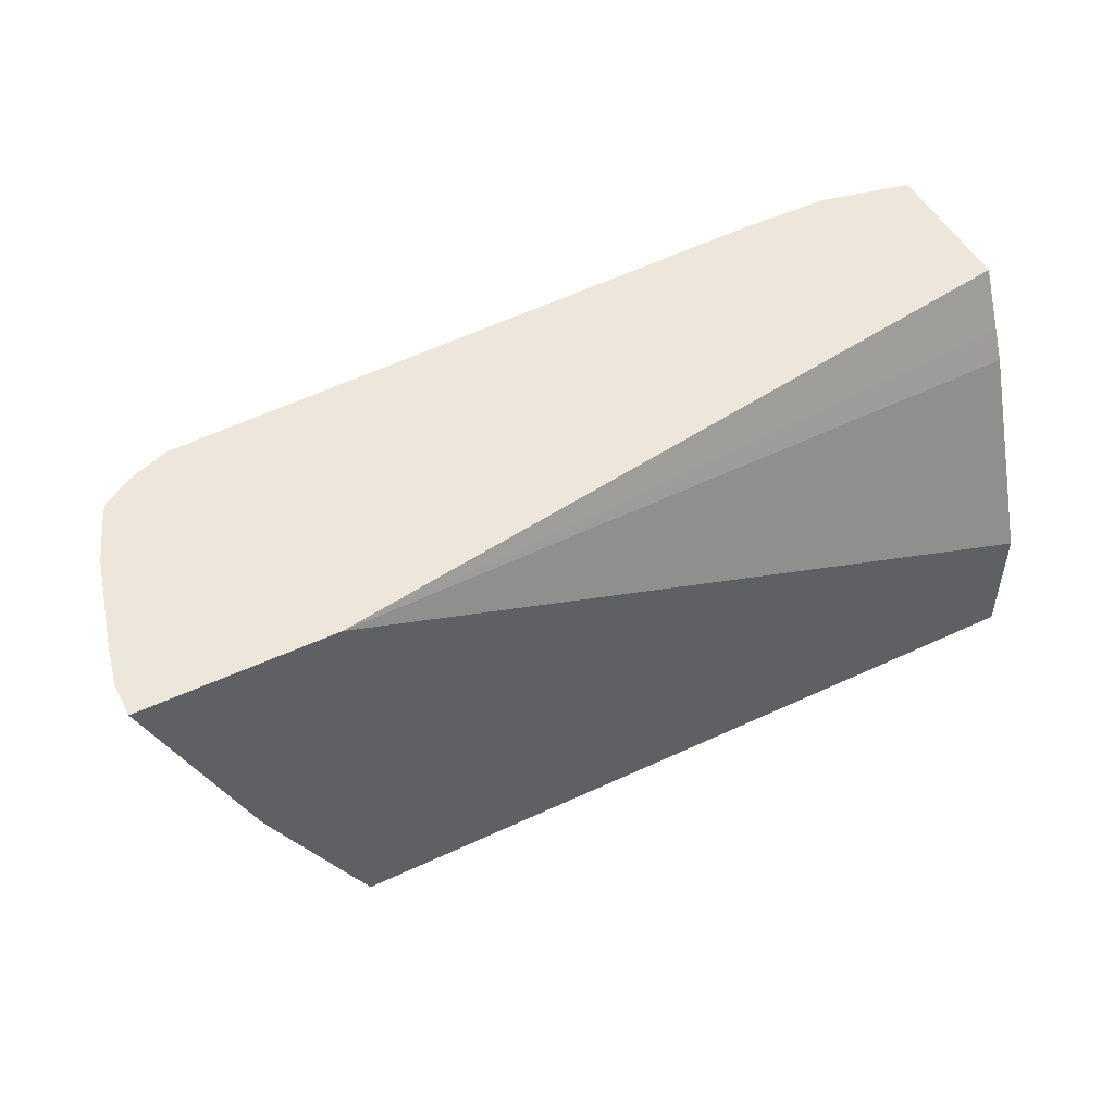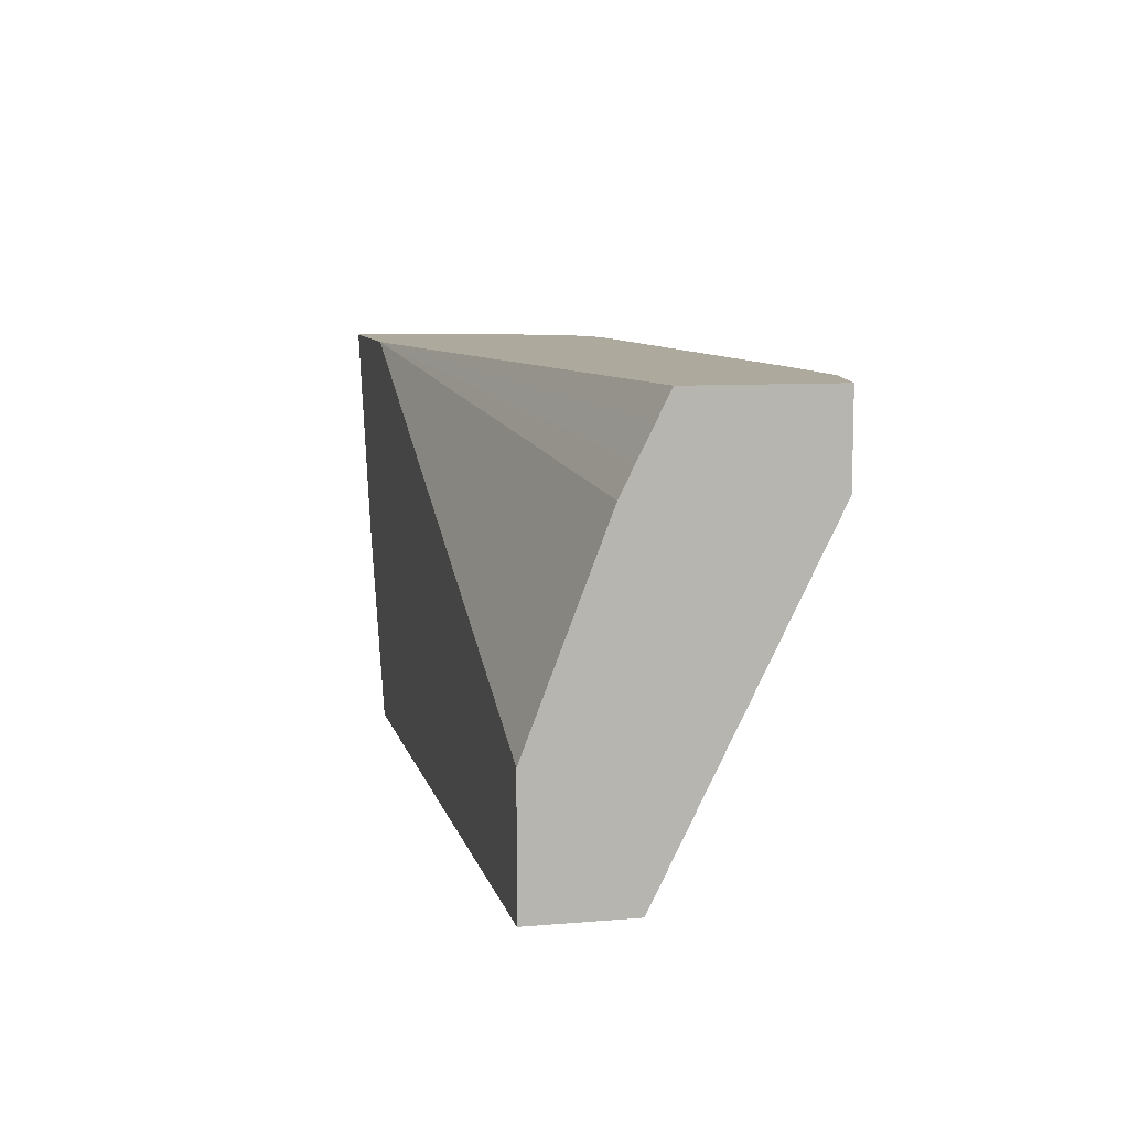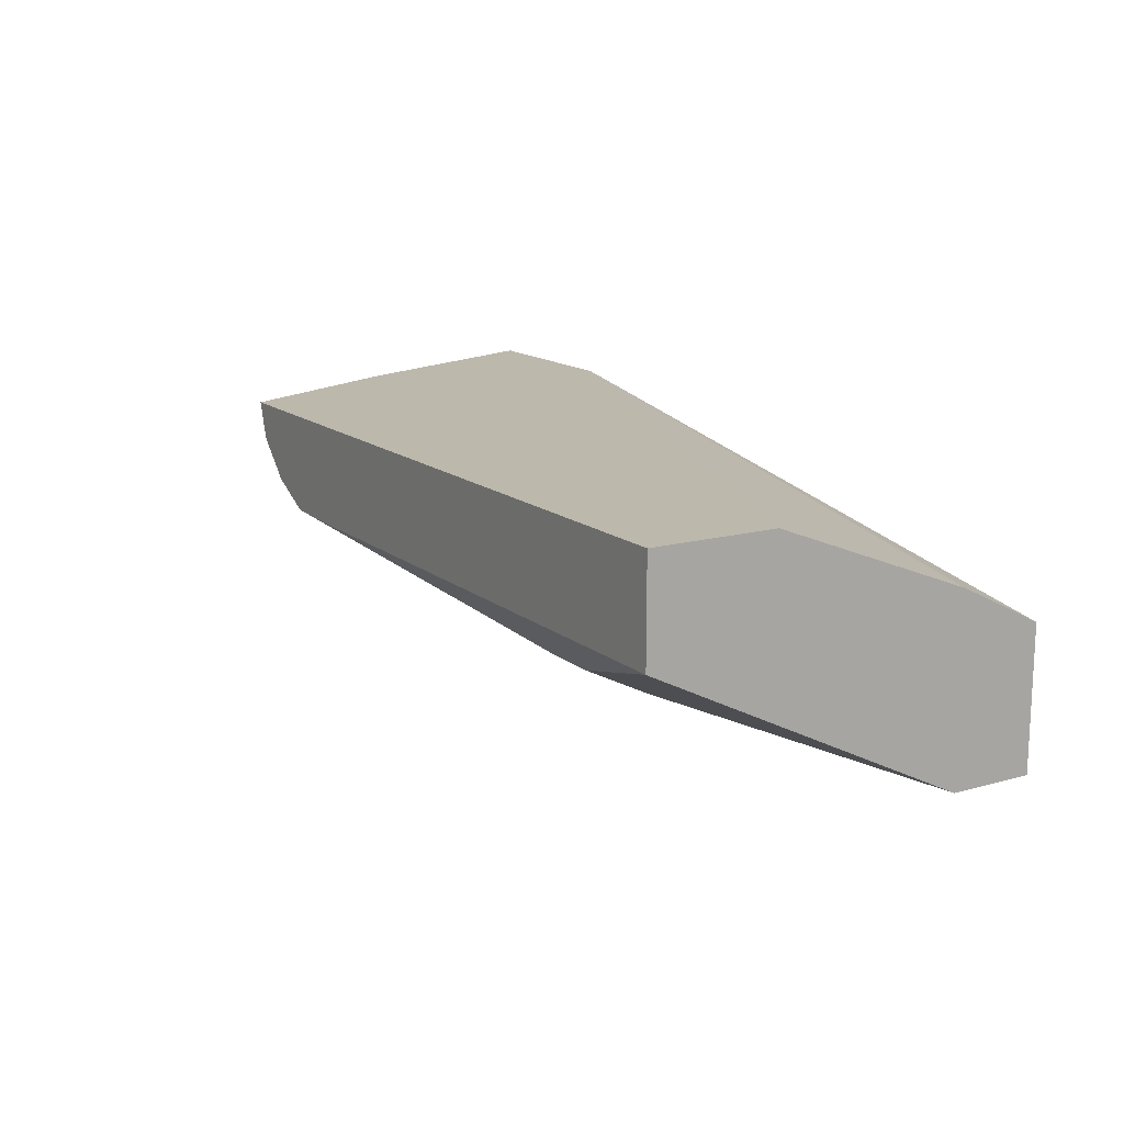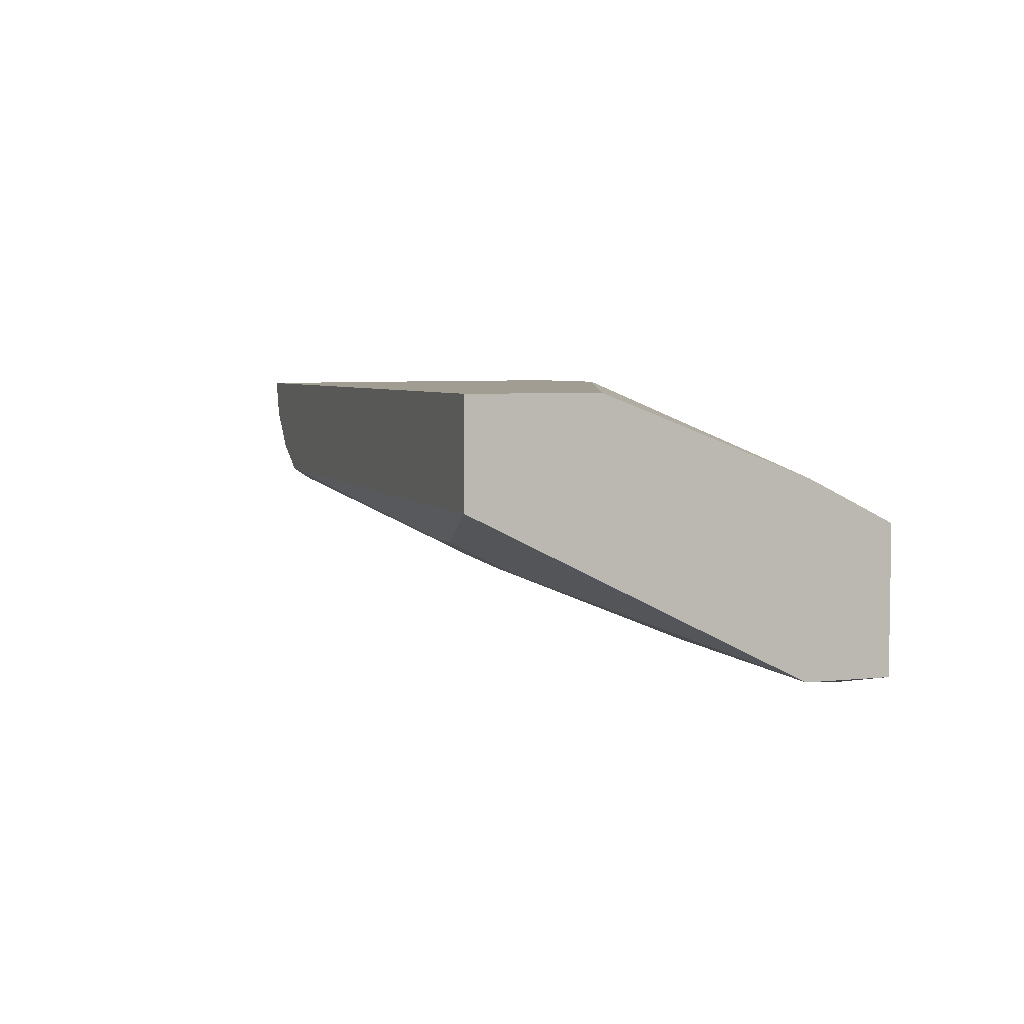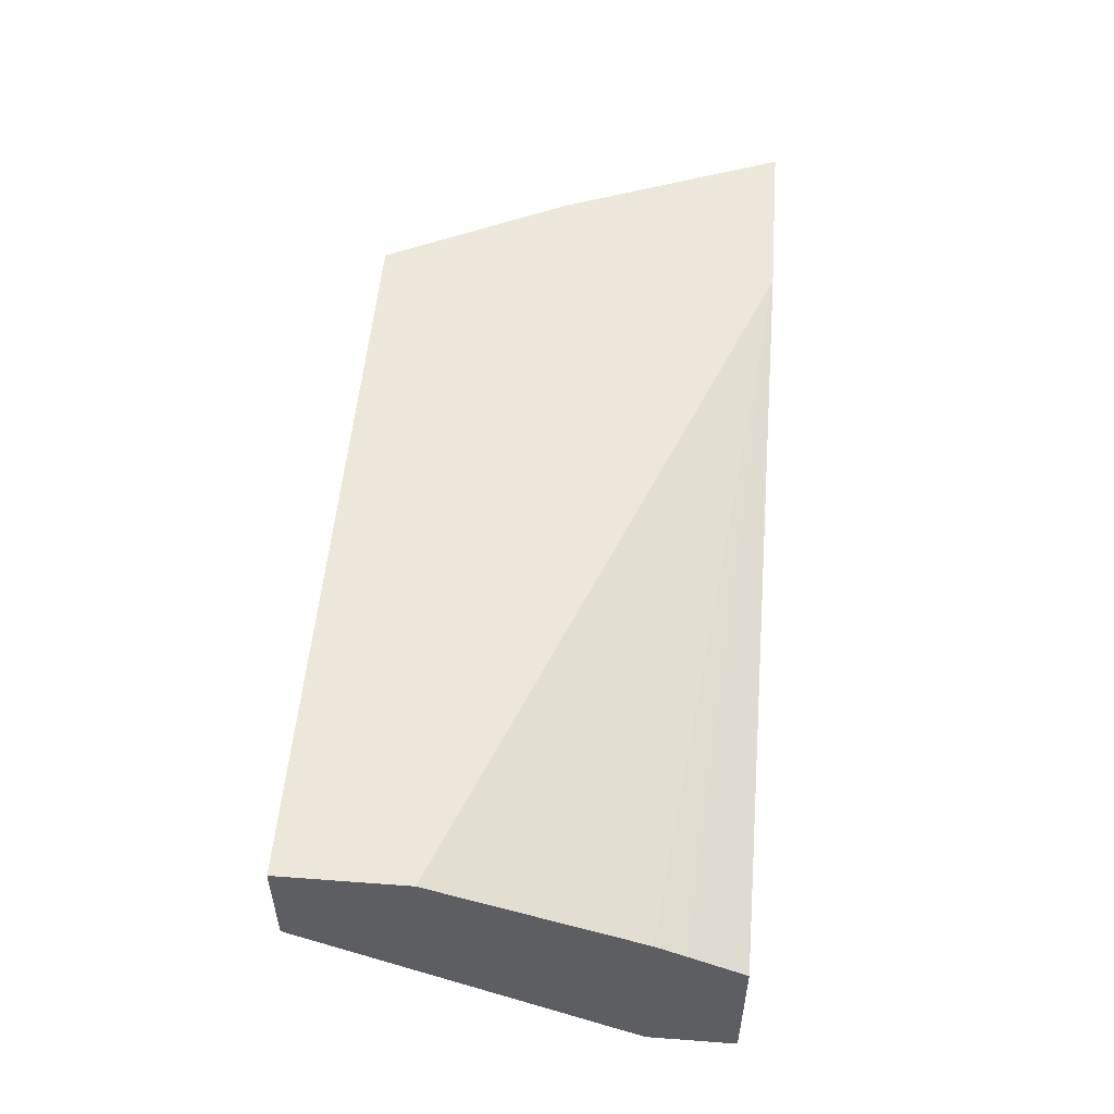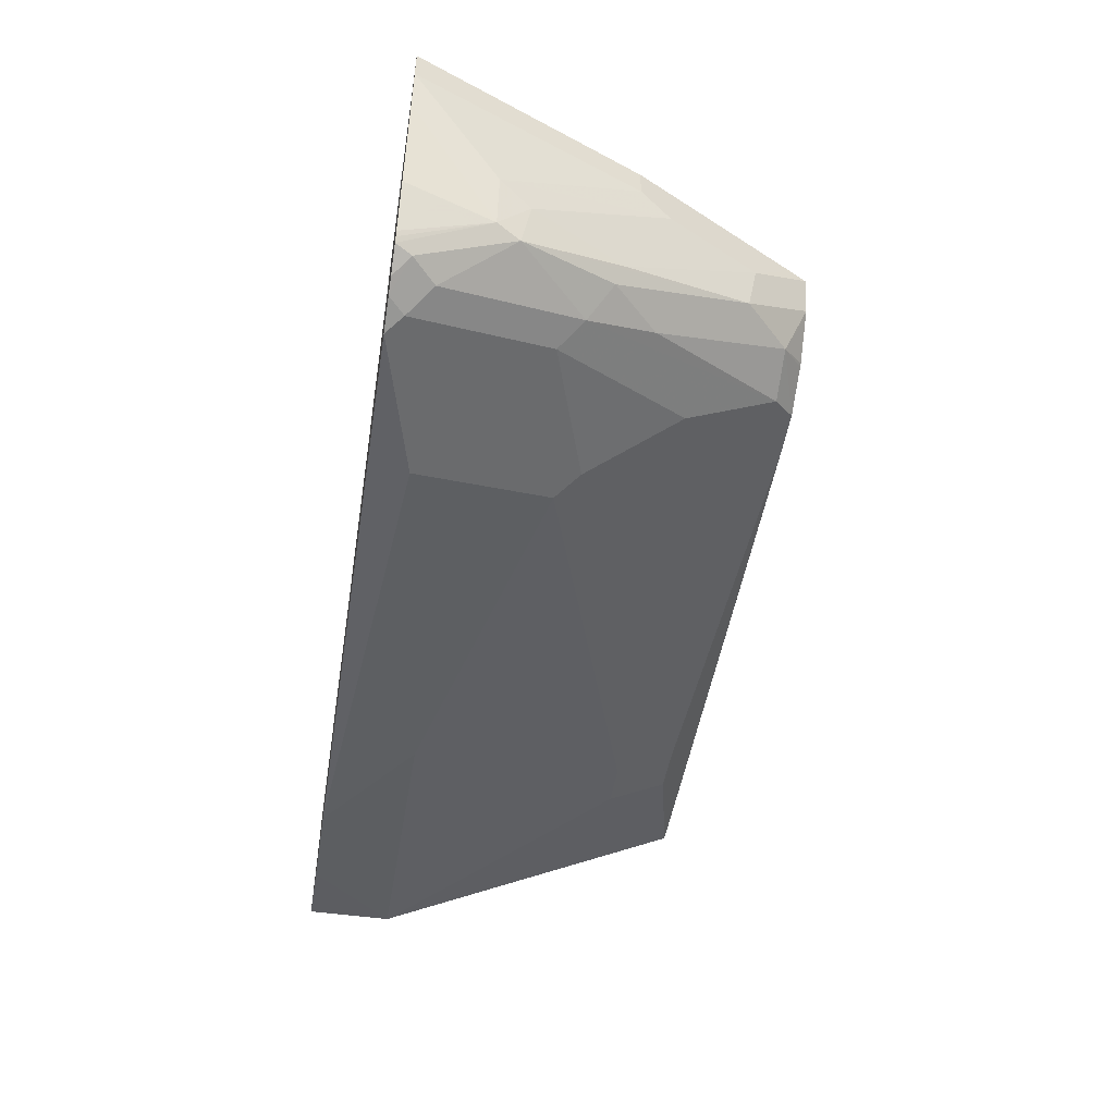
<metadata>
{"format":"obj","ext":"obj","renderer":"f3d","projection":"perspective","resolution":1024,"background":"white","views":[{"elev":50.3,"azim":-27.2,"up":"+Y"},{"elev":8.8,"azim":77.3,"up":"+Y"},{"elev":14.6,"azim":58.7,"up":"+Z"},{"elev":4.8,"azim":70.6,"up":"+Z"},{"elev":52.4,"azim":94.6,"up":"+Z"},{"elev":-48.4,"azim":-99.2,"up":"+Z"}]}
</metadata>
<code>
v -0.4348 -0.3256 -0.3898
v -0.4437 -0.3079 -0.3898
v -0.4437 -0.3079 -0.3984
v -0.4527 -0.2898 -0.4166
v -0.4284 -0.3256 -0.4113
v -0.001777 -0.3256 -0.3898
v -0.4801 -0.235 -0.3898
v -0.4799 -0.2354 -0.4166
v -0.4482 -0.2852 -0.4415
v -0.4799 -0.2083 -0.4709
v -0.421 -0.3124 -0.4415
v -0.4252 -0.3256 -0.4146
v -0.001777 -0.3256 -0.4484
v -0.001777 -0.2528 -0.3898
v -0.4889 -0.2173 -0.3898
v -0.4889 -0.2173 -0.4075
v -0.5161 -0.1358 -0.4618
v -0.507 -0.154 -0.4709
v -0.4482 -0.2309 -0.4822
v -0.5026 -0.1494 -0.4958
v -0.4754 -0.2038 -0.4822
v -0.4054 -0.3256 -0.4343
v -0.407 -0.3256 -0.4333
v -0.3939 -0.3124 -0.455
v -0.3796 -0.3256 -0.4474
v -0.0815 -0.3079 -0.4709
v -0.001777 -0.3169 -0.4528
v -0.3531 -0.3256 -0.4484
v -0.001777 -0.1356 -0.4351
v -0.4315 -0.08582 -0.3898
v -0.5412 -0.08582 -0.3898
v -0.5412 -0.08582 -0.4097
v -0.536 -0.08582 -0.4329
v -0.5093 -0.1358 -0.4924
v -0.4618 -0.1902 -0.4992
v -0.5026 -0.09509 -0.5229
v -0.4889 -0.1087 -0.5263
v -0.3939 -0.2581 -0.4822
v -0.1223 -0.2852 -0.4822
v -0.1087 -0.3079 -0.4709
v -0.0815 -0.2716 -0.489
v -0.001777 -0.137 -0.5427
v -0.001777 -0.2819 -0.4703
v -0.001777 -0.1187 -0.4436
v -0.001777 -0.1017 -0.4522
v -0.001777 -0.08582 -0.4602
v -0.5343 -0.08582 -0.4391
v -0.5161 -0.1087 -0.489
v -0.5104 -0.08582 -0.5147
v -0.5089 -0.08582 -0.5176
v -0.5071 -0.08582 -0.5206
v -0.4754 -0.09509 -0.5365
v -0.4482 -0.1766 -0.5093
v -0.4933 -0.08582 -0.5299
v -0.4847 -0.08582 -0.5342
v -0.3667 -0.2038 -0.5093
v -0.1087 -0.2716 -0.489
v -0.001777 -0.1358 -0.5433
v -0.001777 -0.08582 -0.5433
v -0.5218 -0.08582 -0.4861
v -0.4661 -0.08582 -0.5411
v -0.3803 -0.1087 -0.5433
v -0.3939 -0.1222 -0.5365
v -0.4346 -0.163 -0.5161
v -0.3531 -0.1902 -0.5161
v -0.163 -0.1358 -0.5433
v -0.05436 -0.08582 -0.5547
v -0.1087 -0.08582 -0.5547
f 30 51 50
f 30 50 49
f 30 49 60
f 30 60 47
f 30 47 33
f 34 47 48
f 30 32 31
f 33 47 34
f 34 48 49
f 34 49 50
f 34 50 51
f 30 54 51
f 30 33 32
f 30 55 54
f 26 40 57
f 30 68 61
f 24 39 40
f 24 40 25
f 25 40 28
f 26 41 42
f 26 42 43
f 26 43 27
f 30 61 55
f 34 51 36
f 29 44 30
f 30 44 45
f 30 45 46
f 30 46 59
f 30 59 67
f 30 67 68
f 26 57 41
f 35 37 52
f 39 56 65
f 35 53 38
f 24 38 39
f 62 66 65
f 62 68 66
f 62 65 63
f 61 68 62
f 58 68 67
f 58 66 68
f 58 67 59
f 57 65 66
f 56 64 65
f 53 64 56
f 52 64 53
f 52 65 64
f 52 63 65
f 35 52 53
f 52 62 63
f 52 55 61
f 48 60 49
f 47 60 48
f 41 66 58
f 41 57 66
f 41 58 42
f 39 65 57
f 39 57 40
f 38 53 56
f 38 56 39
f 36 51 54
f 36 52 37
f 36 55 52
f 36 54 55
f 52 61 62
f 24 35 38
f 7 16 8
f 20 35 21
f 6 59 46
f 6 58 59
f 6 42 58
f 6 43 42
f 6 27 43
f 6 13 27
f 5 9 11
f 5 11 12
f 4 10 9
f 4 8 10
f 4 9 5
f 3 8 4
f 3 7 8
f 2 7 3
f 6 46 45
f 1 7 2
f 1 31 15
f 1 14 30
f 1 6 14
f 1 13 6
f 1 28 13
f 1 25 28
f 1 22 25
f 1 23 22
f 1 12 23
f 1 5 12
f 1 4 5
f 1 3 4
f 1 2 3
f 20 34 36
f 1 15 7
f 6 45 44
f 1 30 31
f 6 29 14
f 20 37 35
f 6 44 29
f 20 36 37
f 19 35 24
f 19 21 35
f 18 34 20
f 17 34 18
f 17 33 34
f 16 32 17
f 15 32 16
f 15 31 32
f 14 29 30
f 13 40 26
f 13 28 40
f 13 26 27
f 17 32 33
f 11 24 25
f 7 15 16
f 11 25 22
f 8 16 17
f 8 17 18
f 8 18 10
f 9 10 20
f 9 20 21
f 9 19 11
f 9 21 19
f 10 18 20
f 11 22 23
f 11 23 12
f 11 19 24

</code>
